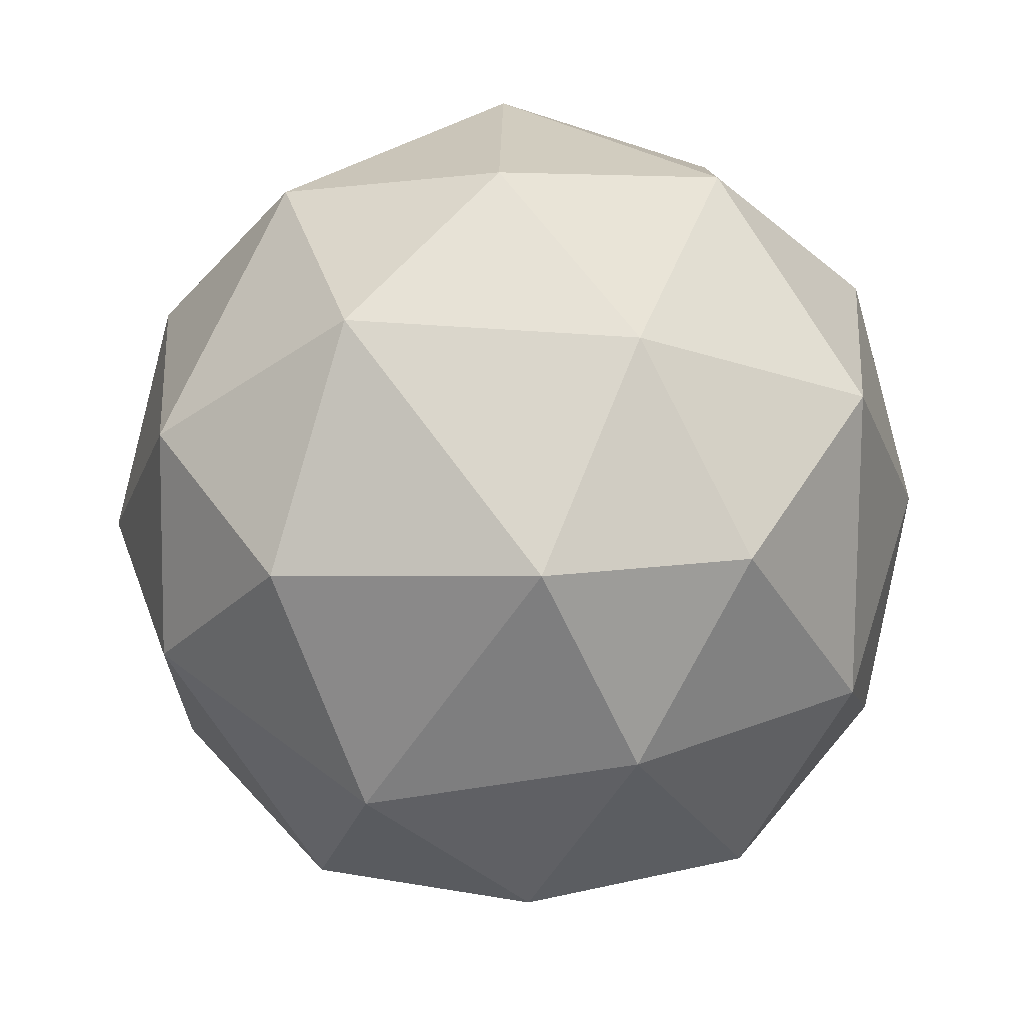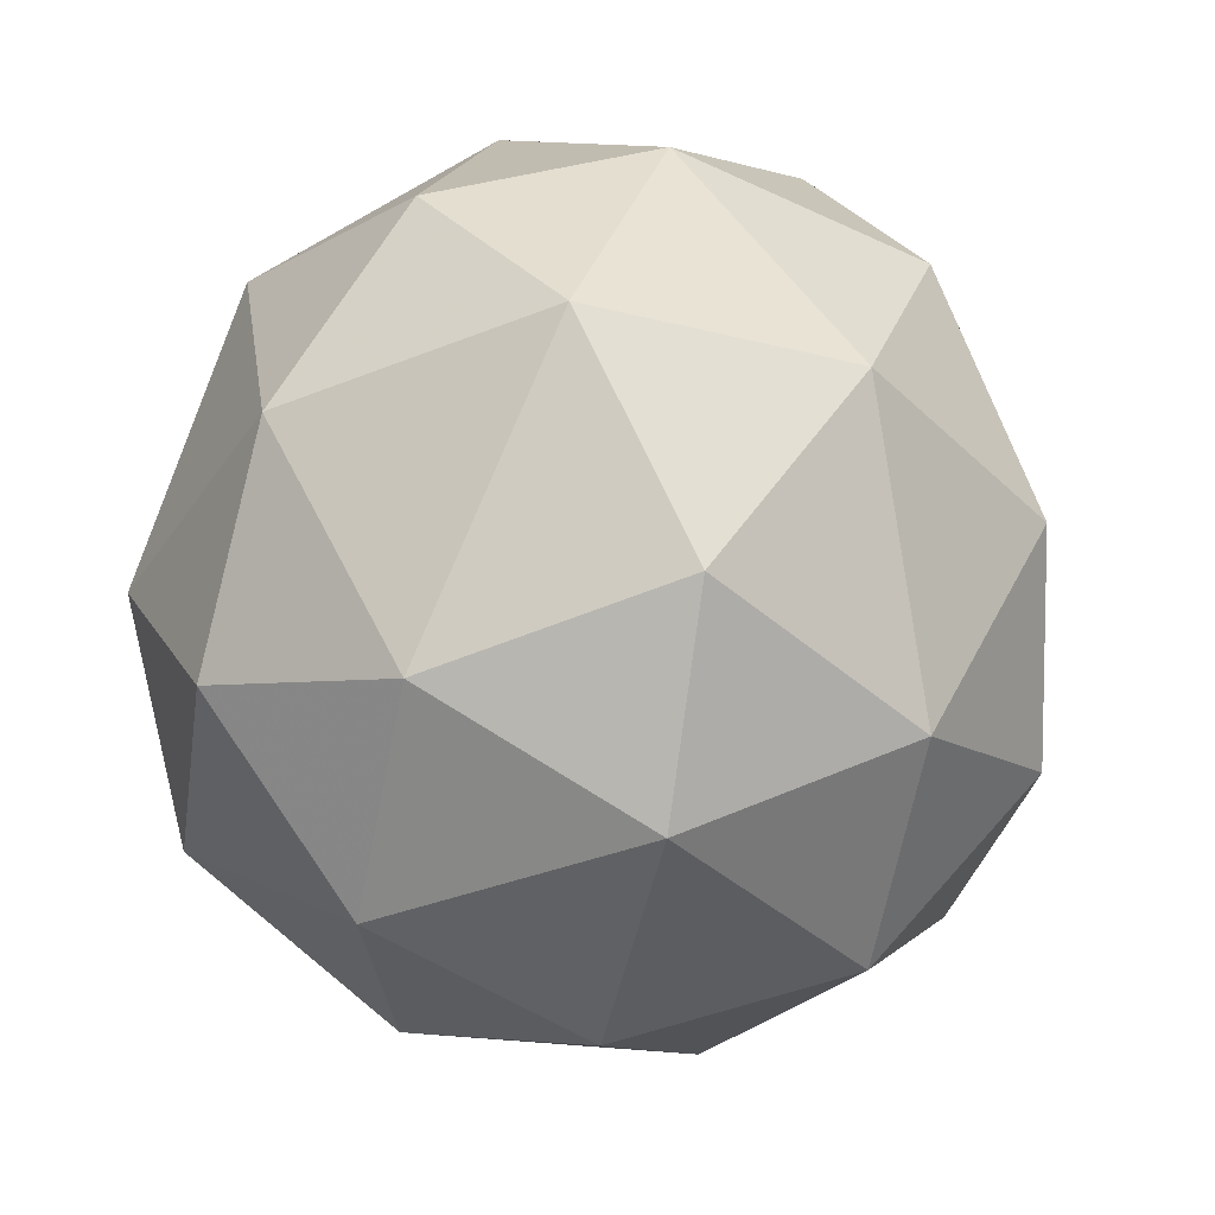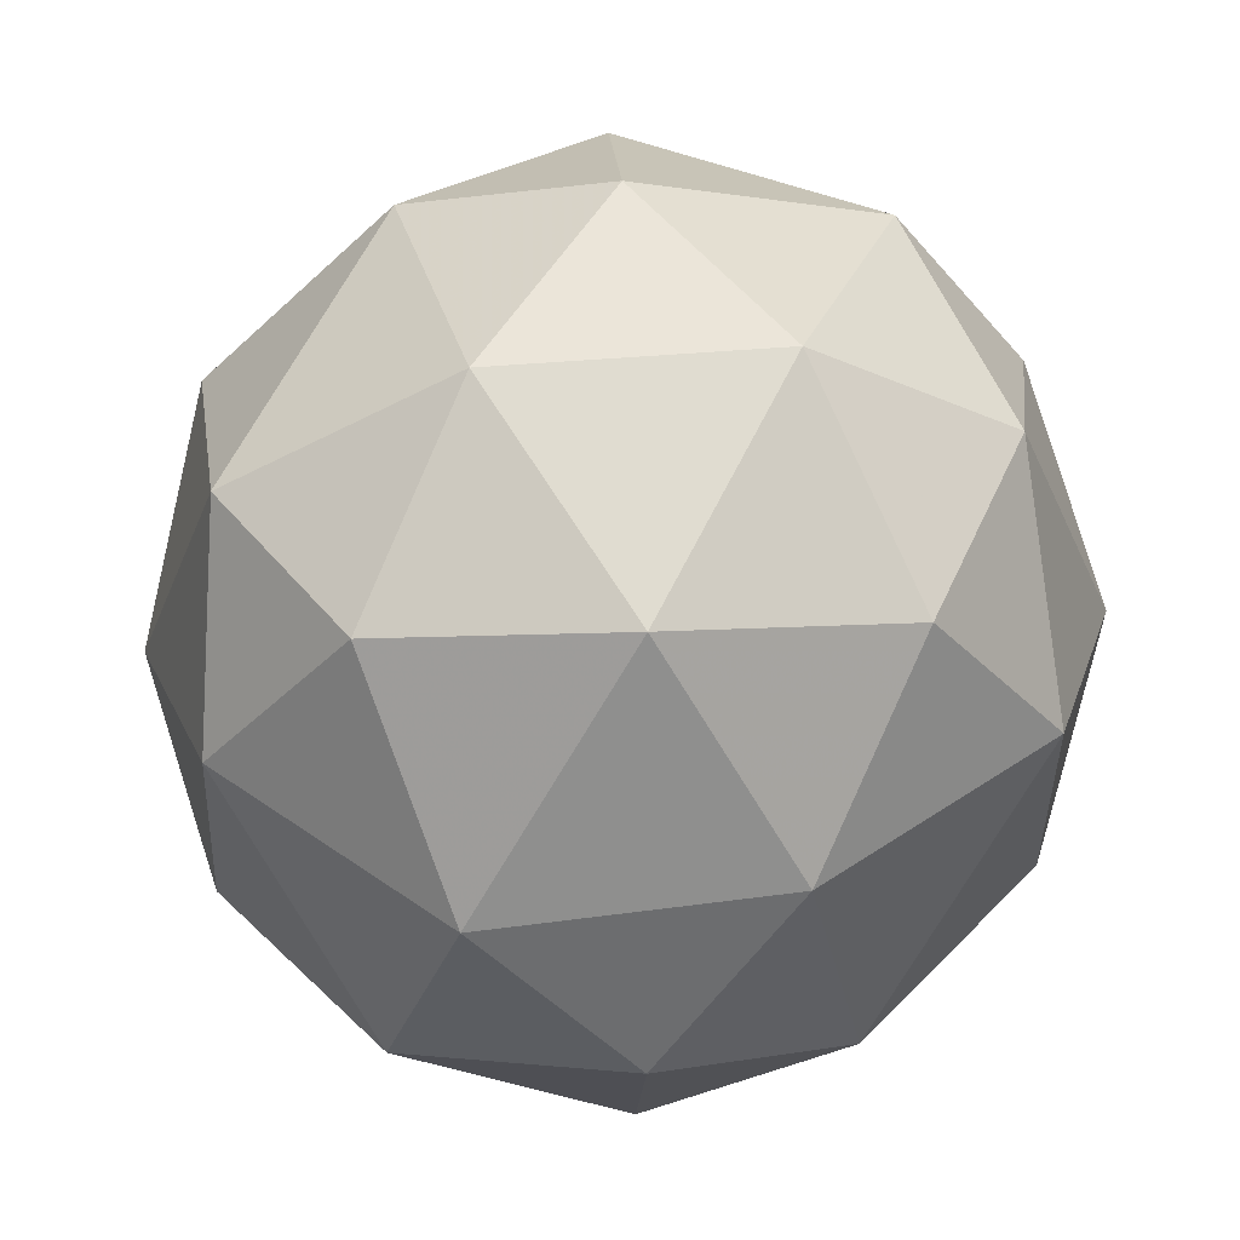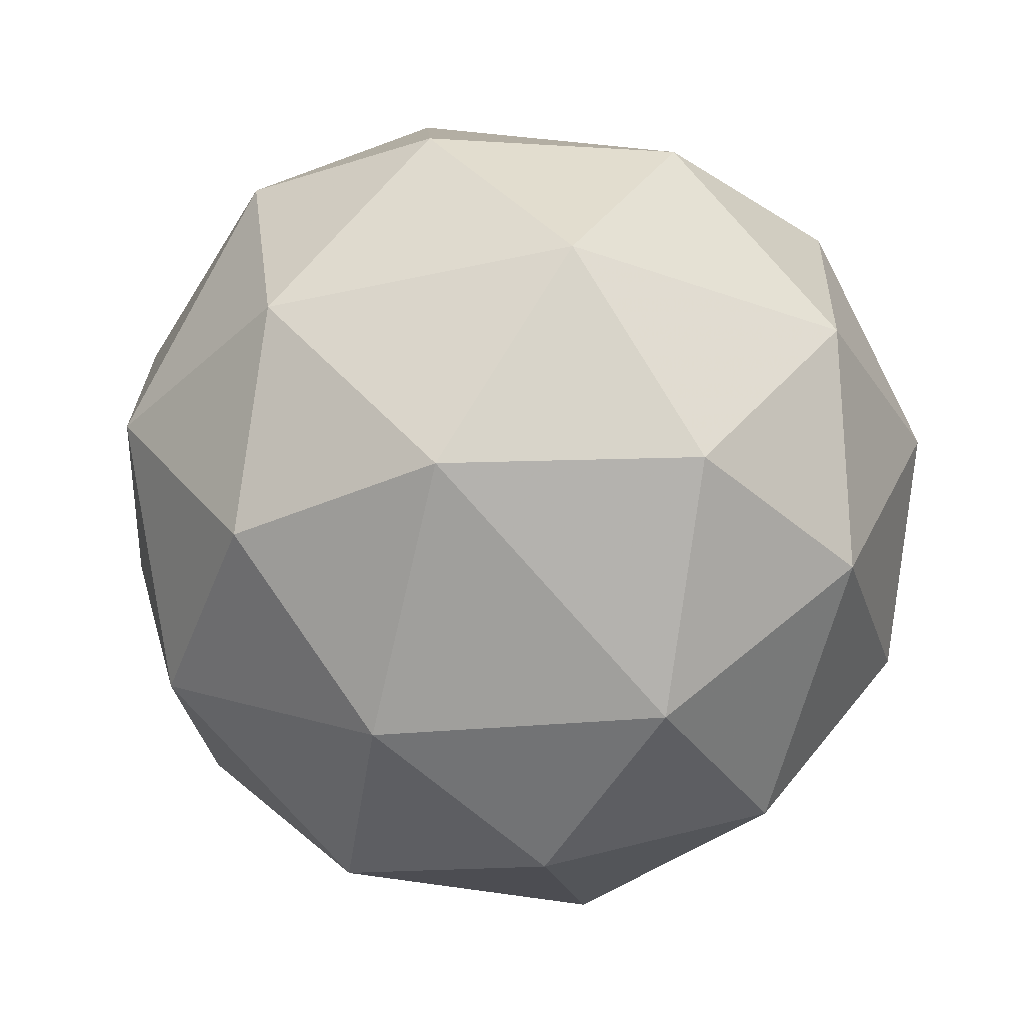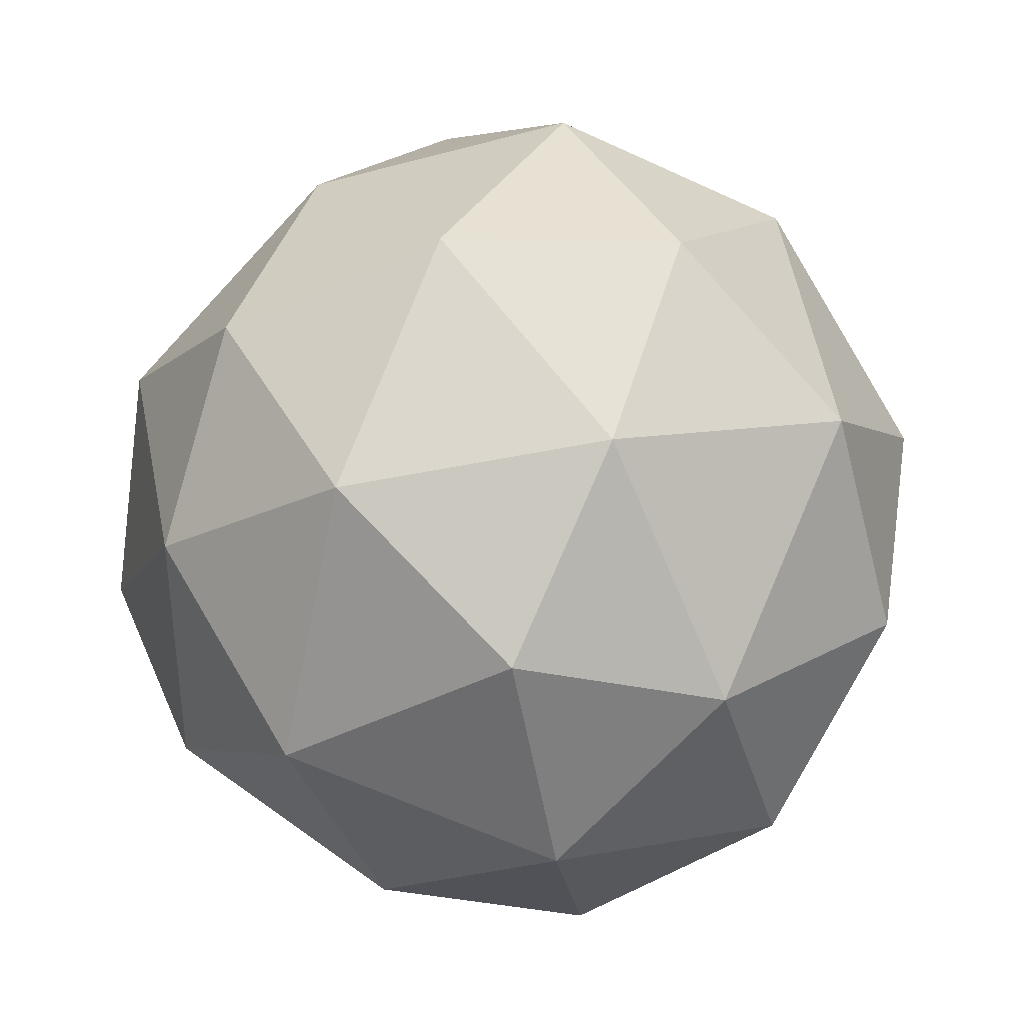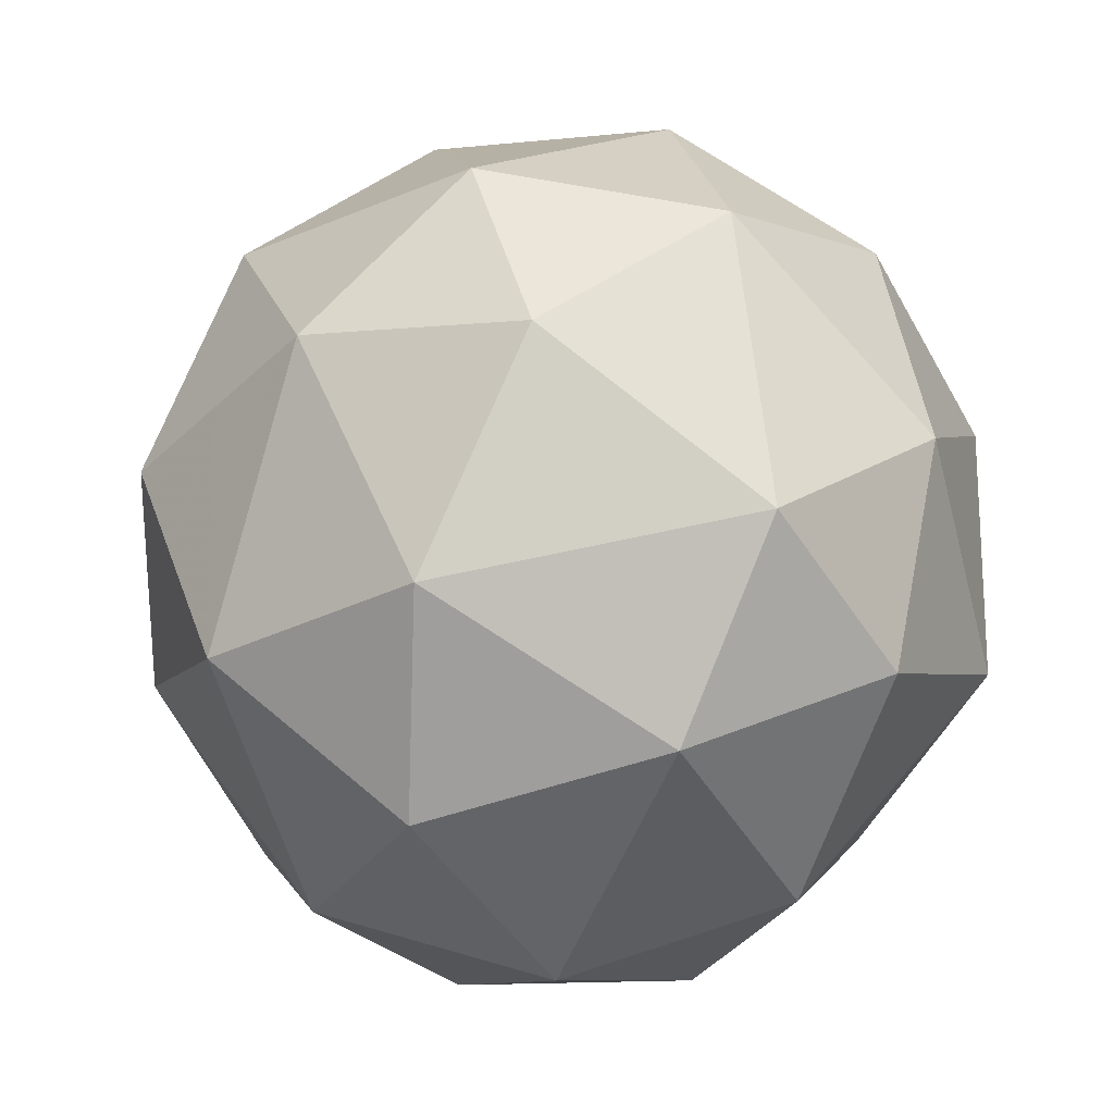
<metadata>
{"format":"obj","ext":"obj","renderer":"f3d","projection":"perspective","resolution":1024,"background":"white","views":[{"elev":-50.2,"azim":-177.3,"up":"+Z"},{"elev":-30.6,"azim":-48.2,"up":"+Y"},{"elev":32.4,"azim":-111.0,"up":"+Y"},{"elev":72.1,"azim":113.7,"up":"+Z"},{"elev":-71.4,"azim":82.8,"up":"+Y"},{"elev":-75.6,"azim":135.6,"up":"+Z"}]}
</metadata>
<code>
v -0.3372 0.1773 0.1095
v -0.1978 0.2337 0.25
v -0.1991 0.3415 0.06261
v -0.321 0.2086 -0.1043
v 0.3372 0.1773 0.1095
v 0.399 0.003105 0.001237
v 0.3163 0.2133 -0.1282
v 0.3112 0 0.2261
v 0.3286 0.02484 -0.2162
v -0.104 0.02446 -0.379
v -0.02786 0.2117 -0.3392
v 0.1387 -0.02489 -0.368
v 0.2084 0.1773 -0.2868
v 0.1369 0.3402 -0.1389
v 0.321 -0.2086 0.1043
v -0.02912 -0.3402 -0.1928
v 0 -0.3964 0
v -0.2014 -0.3427 -0.06544
v -0.3062 0.02795 0.2434
v 0.1984 0.2302 0.2478
v 0.2014 0.3427 0.06544
v 0.2084 -0.1773 0.2868
v 0.01308 -0.2337 0.3185
v 0.1243 -0.3415 0.1677
v -0.3847 0 0
v -0.3062 -0.02795 -0.2434
v -0.1189 0.3273 -0.1636
v -0.2084 0.1773 -0.2868
v 0.1046 -0.02795 0.3769
v -0.3372 -0.1773 -0.1095
v -0.2014 -0.2137 -0.2741
v -0.1352 -0.3293 0.186
v 0 0.1773 0.3545
v -0.1238 0 0.3809
v -0.3062 -0.2302 0.08385
v 0 -0.1773 -0.3545
v 0.2009 -0.2117 -0.2733
v 0 0.3964 0
v 0.1924 -0.3273 -0.0625
v 0 0.3293 0.2299
v 0.3372 -0.1773 -0.1095
v -0.2084 -0.1773 0.2868
f 1 2 3
f 1 3 4
f 5 6 7
f 5 8 6
f 9 7 6
f 10 11 12
f 13 11 14
f 8 15 6
f 16 17 18
f 13 14 7
f 1 19 2
f 20 5 21
f 22 23 24
f 22 24 15
f 25 4 26
f 27 28 4
f 8 20 29
f 30 26 31
f 5 7 21
f 16 18 31
f 17 24 32
f 28 27 11
f 29 33 34
f 25 35 19
f 22 29 23
f 36 37 16
f 27 38 14
f 22 8 29
f 39 16 37
f 17 39 24
f 12 9 37
f 38 3 40
f 35 30 18
f 41 9 6
f 33 20 40
f 19 42 34
f 30 25 26
f 33 2 34
f 27 4 3
f 12 13 9
f 30 31 18
f 8 5 20
f 13 12 11
f 20 21 40
f 26 10 31
f 36 10 12
f 28 26 4
f 39 41 15
f 38 27 3
f 35 18 32
f 42 19 35
f 39 17 16
f 36 16 31
f 36 12 37
f 23 32 24
f 41 37 9
f 9 13 7
f 41 6 15
f 26 28 10
f 19 34 2
f 27 14 11
f 42 23 34
f 25 1 4
f 8 22 15
f 17 32 18
f 41 39 37
f 10 28 11
f 14 21 7
f 38 40 21
f 23 42 32
f 42 35 32
f 39 15 24
f 2 40 3
f 2 33 40
f 1 25 19
f 36 31 10
f 29 34 23
f 25 30 35
f 33 29 20
f 14 38 21

</code>
